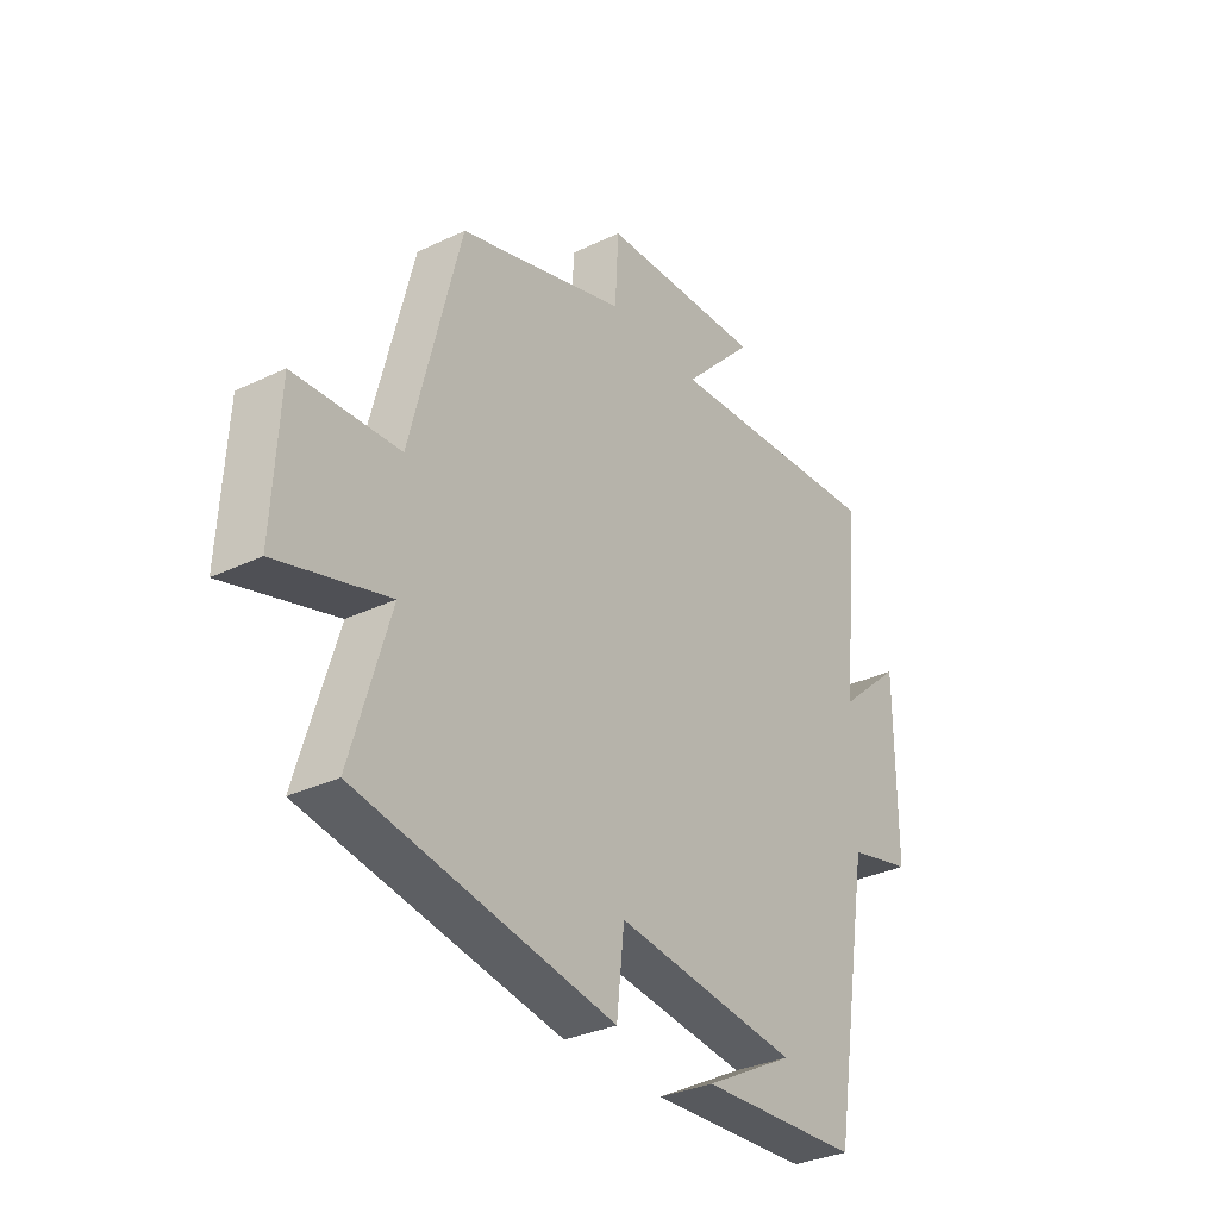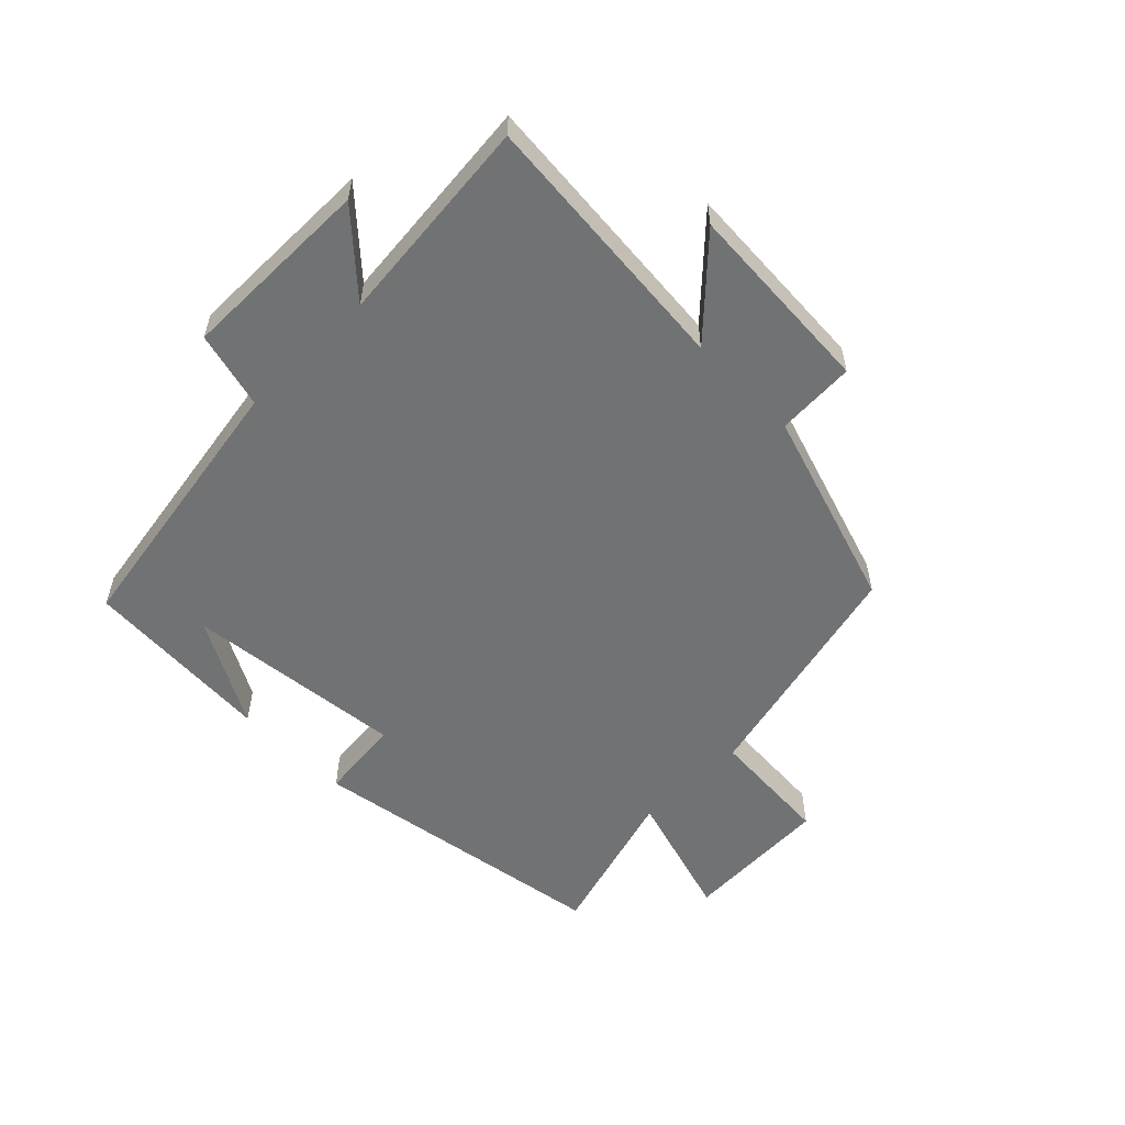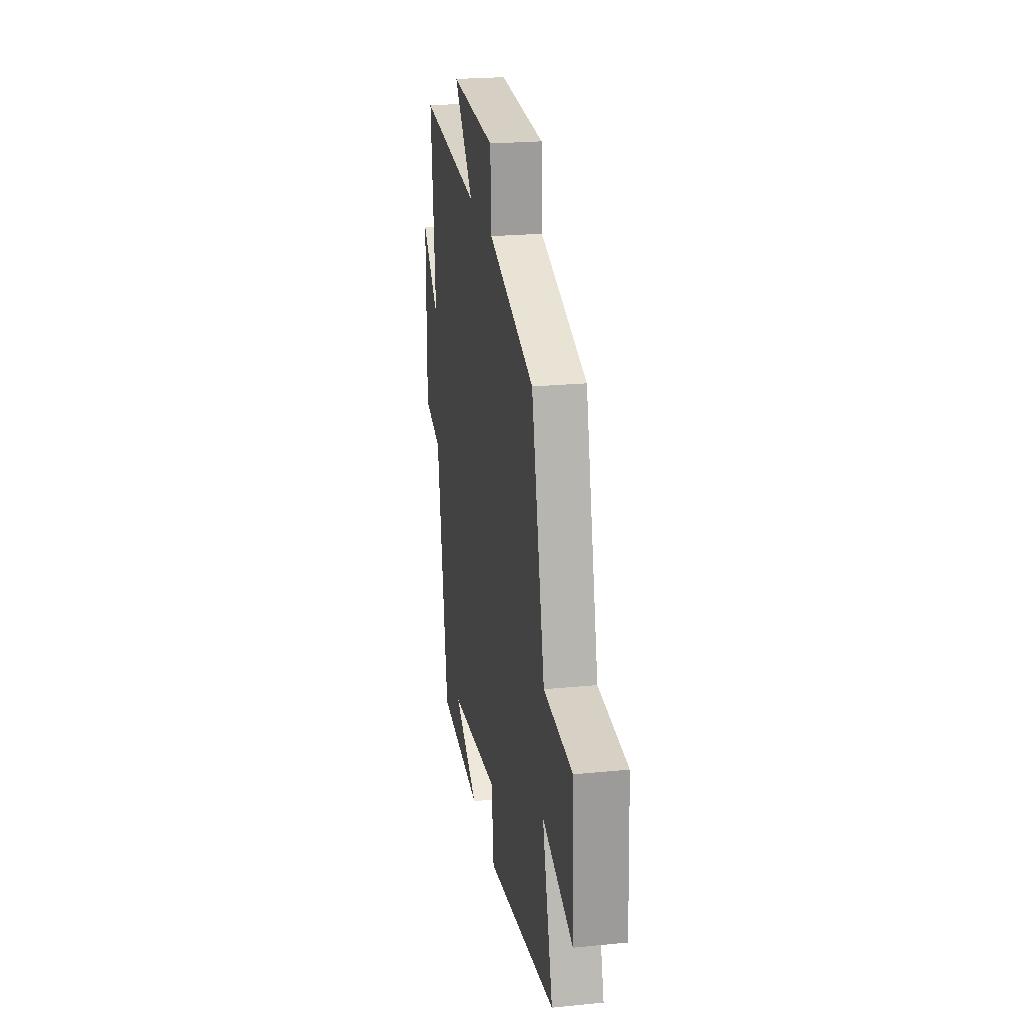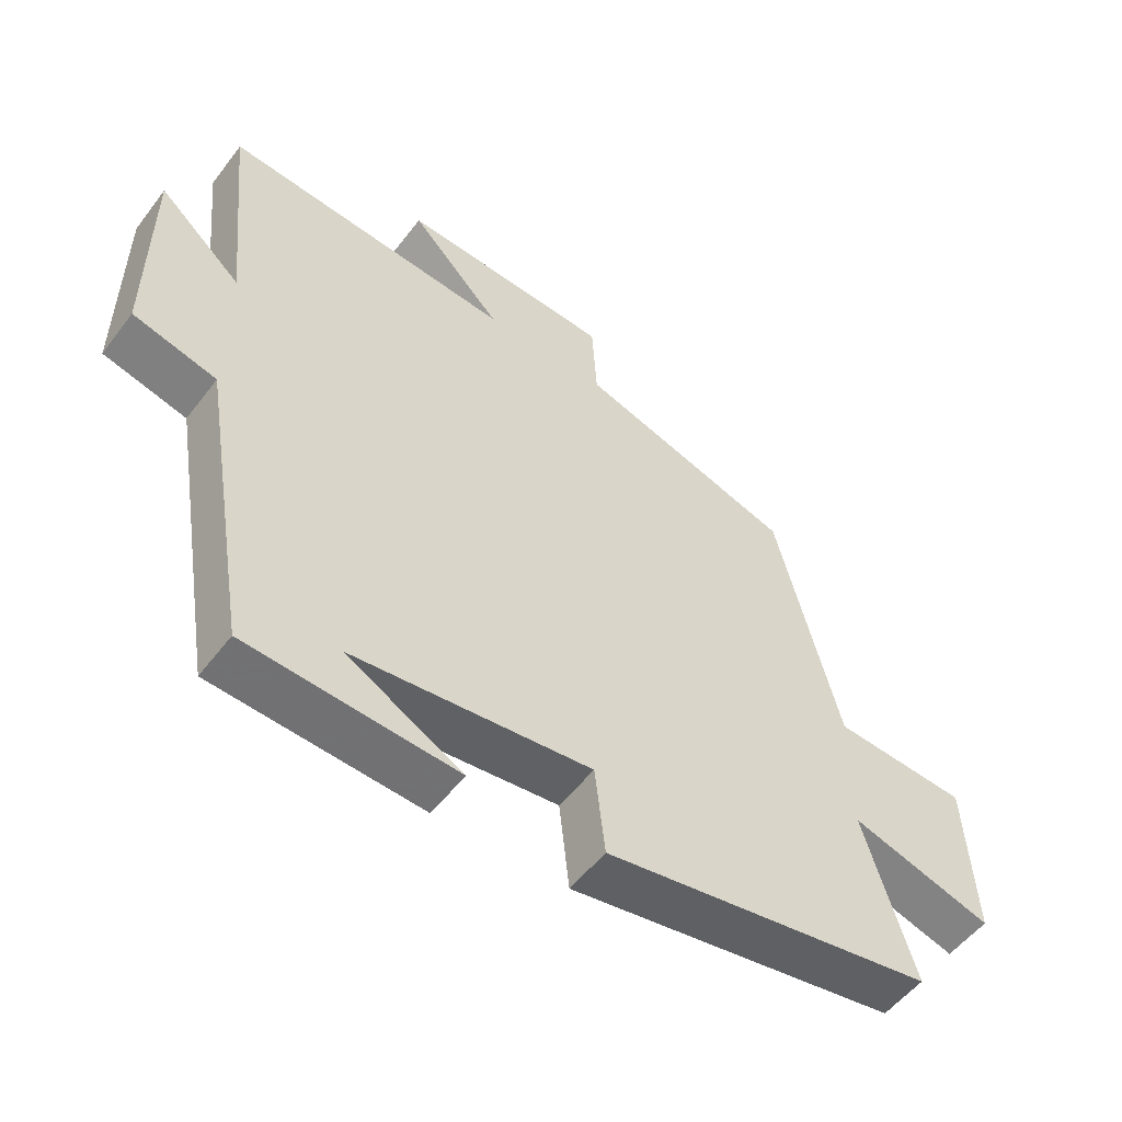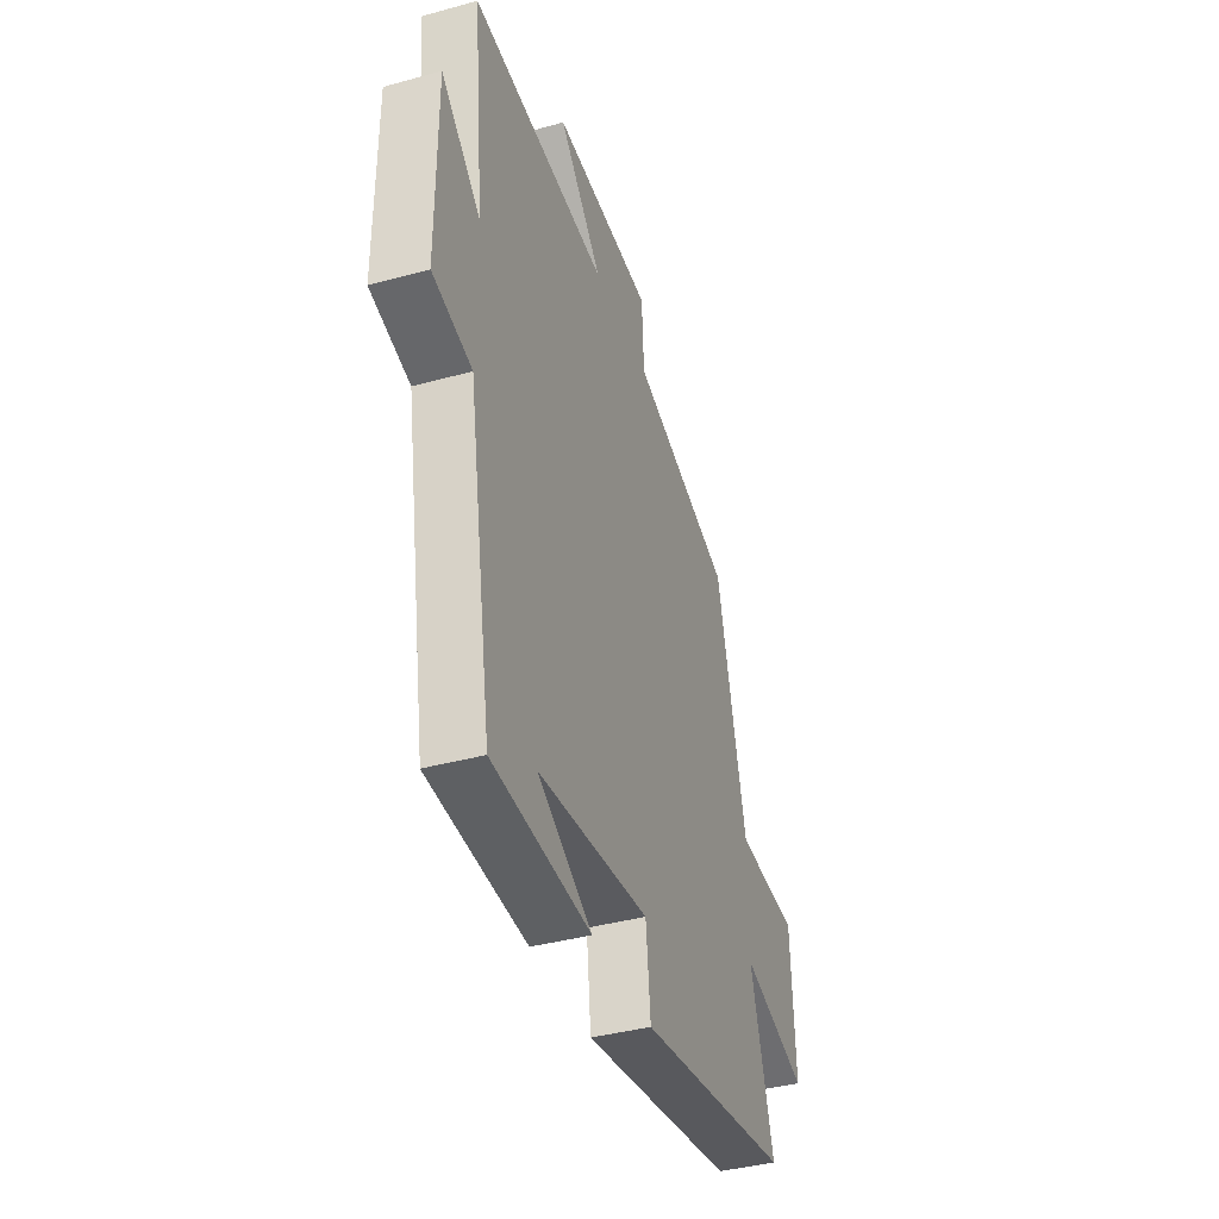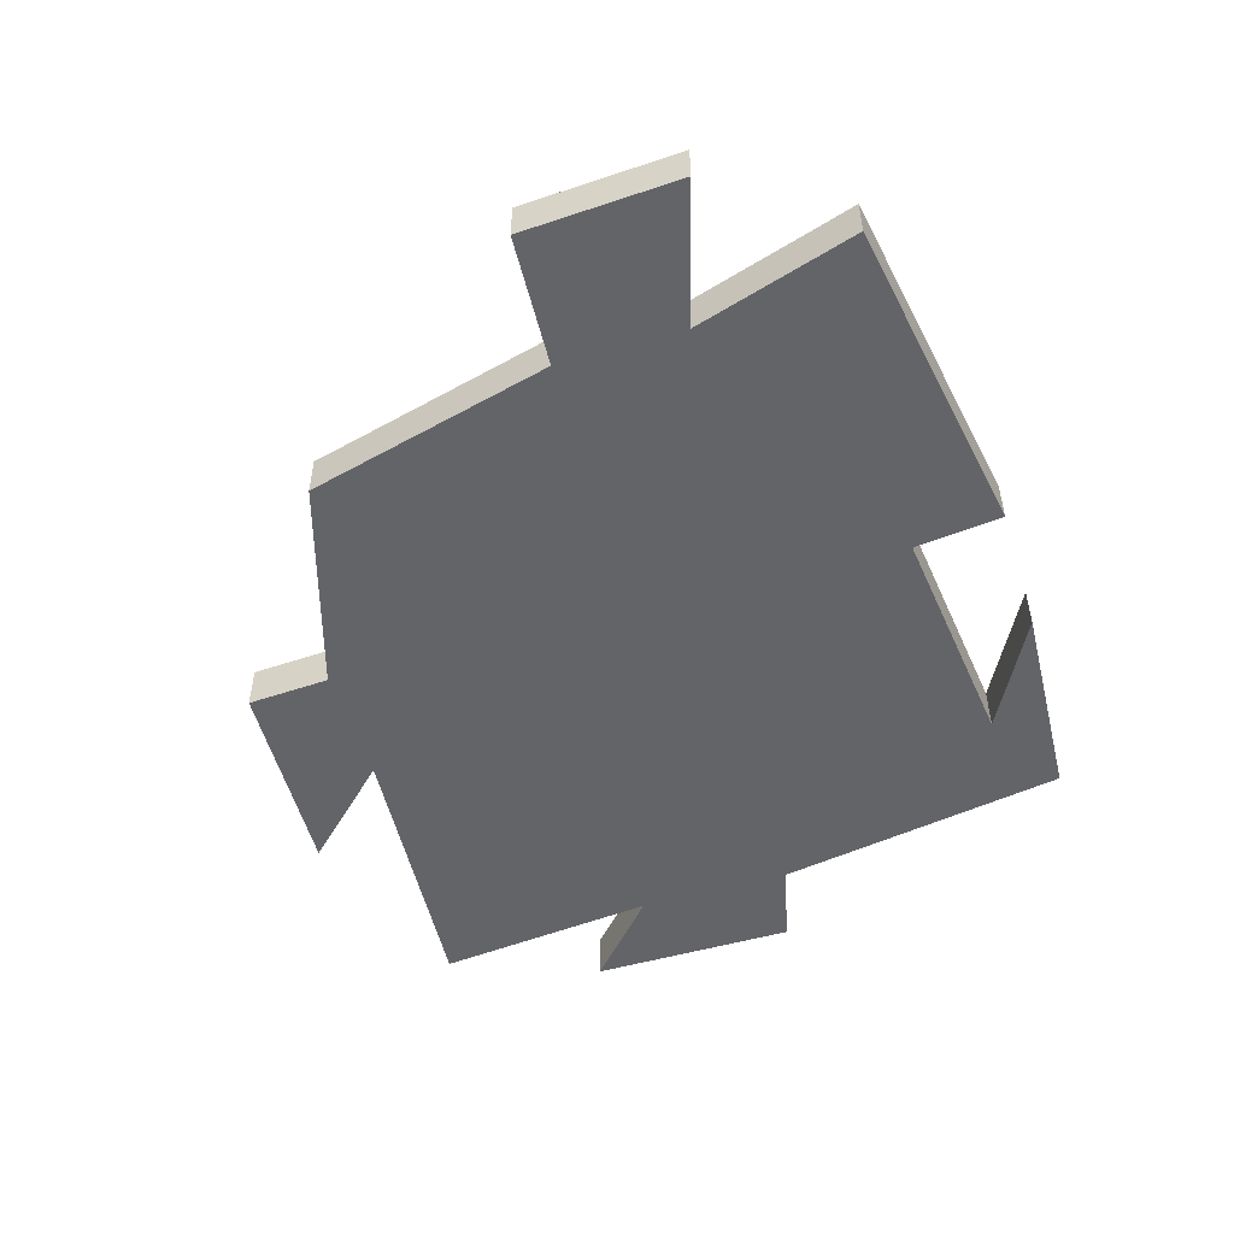
<metadata>
{"format":"obj","ext":"obj","renderer":"f3d","projection":"perspective","resolution":1024,"background":"white","views":[{"elev":-32.4,"azim":123.7,"up":"+Z"},{"elev":-55.4,"azim":-45.5,"up":"+Y"},{"elev":23.4,"azim":80.5,"up":"+Z"},{"elev":-53.7,"azim":-36.5,"up":"+Z"},{"elev":-39.3,"azim":-71.1,"up":"+Z"},{"elev":-51.3,"azim":107.2,"up":"+Y"}]}
</metadata>
<code>
v -0.424 0.07 -0.482
v -0.5 0.07 -0.036
v -0.624 0.07 -0.005
v -0.624 0.07 0.307
v -0.5 0.07 0.196
v -0.535 0.07 0.534
v -0.103 0.07 0.5
v -0.24 0.07 0.643
v 0.076 0.07 0.627
v 0.083 0.07 0.5
v 0.406 0.07 0.4
v 0.5 0.07 0.021
v 0.7 0.07 0.009
v 0.712 0.07 -0.231
v 0.5 0.07 -0.169
v 0.574 0.07 -0.417
v 0.082 0.07 -0.5
v 0.067 0.07 -0.366
v -0.287 0.07 -0.406
v -0.114 0.07 -0.5
v -0.424 0 -0.482
v -0.5 0 -0.036
v -0.624 0 -0.005
v -0.624 0 0.307
v -0.5 0 0.196
v -0.535 0 0.534
v -0.103 0 0.5
v -0.24 0 0.643
v 0.076 0 0.627
v 0.083 0 0.5
v 0.406 0 0.4
v 0.5 0 0.021
v 0.7 0 0.009
v 0.712 0 -0.231
v 0.5 0 -0.169
v 0.574 0 -0.417
v 0.082 0 -0.5
v 0.067 0 -0.366
v -0.287 0 -0.406
v -0.114 0 -0.5
f 19 20 1
f 15 16 17 18
f 15 18 19
f 12 13 14 15
f 12 15 19
f 11 12 19
f 10 11 19
f 7 8 9 10
f 19 1 2
f 10 19 2
f 7 10 2
f 5 6 7
f 2 3 4 5
f 2 5 7
f 21 40 39
f 38 37 36 35
f 39 38 35
f 35 34 33 32
f 39 35 32
f 39 32 31
f 39 31 30
f 30 29 28 27
f 22 21 39
f 22 39 30
f 22 30 27
f 27 26 25
f 25 24 23 22
f 27 25 22
f 1 21 22 2
f 2 22 23 3
f 3 23 24 4
f 4 24 25 5
f 5 25 26 6
f 6 26 27 7
f 7 27 28 8
f 8 28 29 9
f 9 29 30 10
f 10 30 31 11
f 11 31 32 12
f 12 32 33 13
f 13 33 34 14
f 14 34 35 15
f 15 35 36 16
f 16 36 37 17
f 17 37 38 18
f 18 38 39 19
f 19 39 40 20
f 20 40 21 1

</code>
